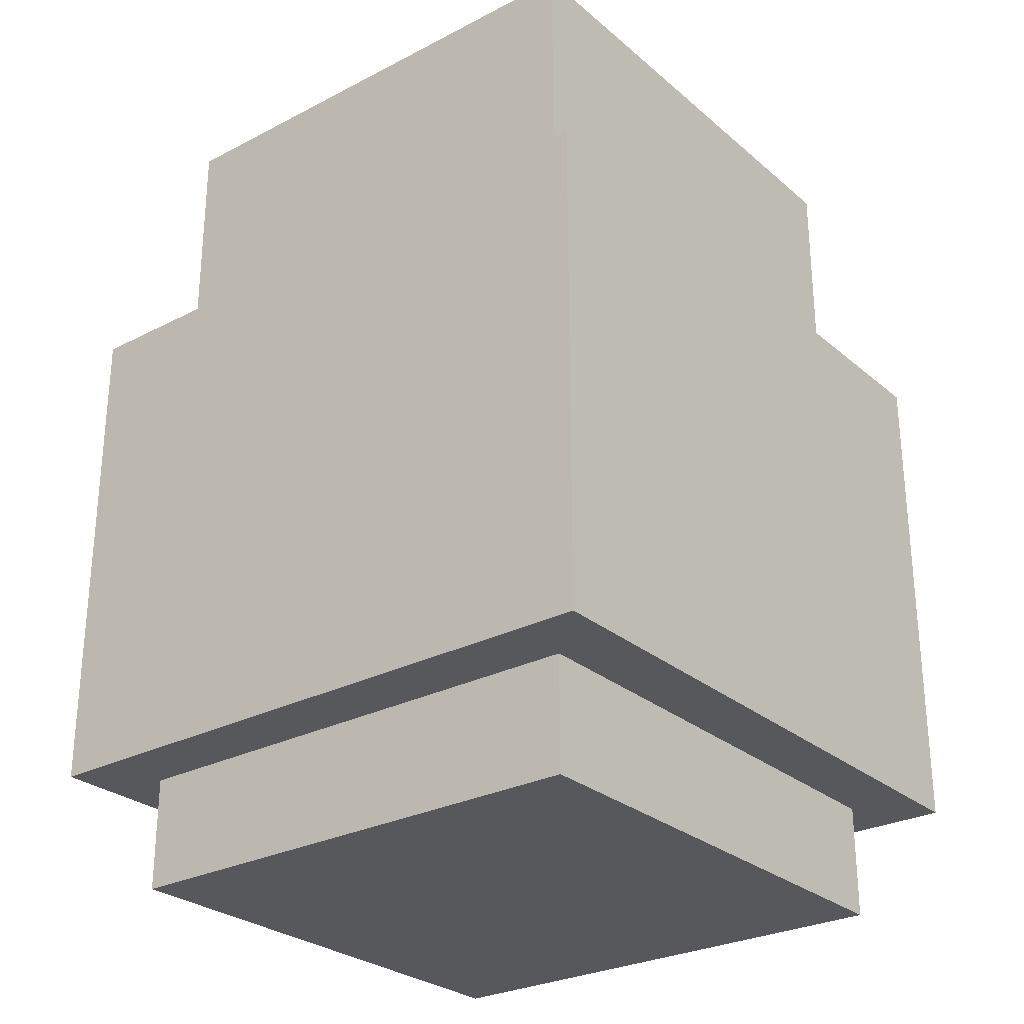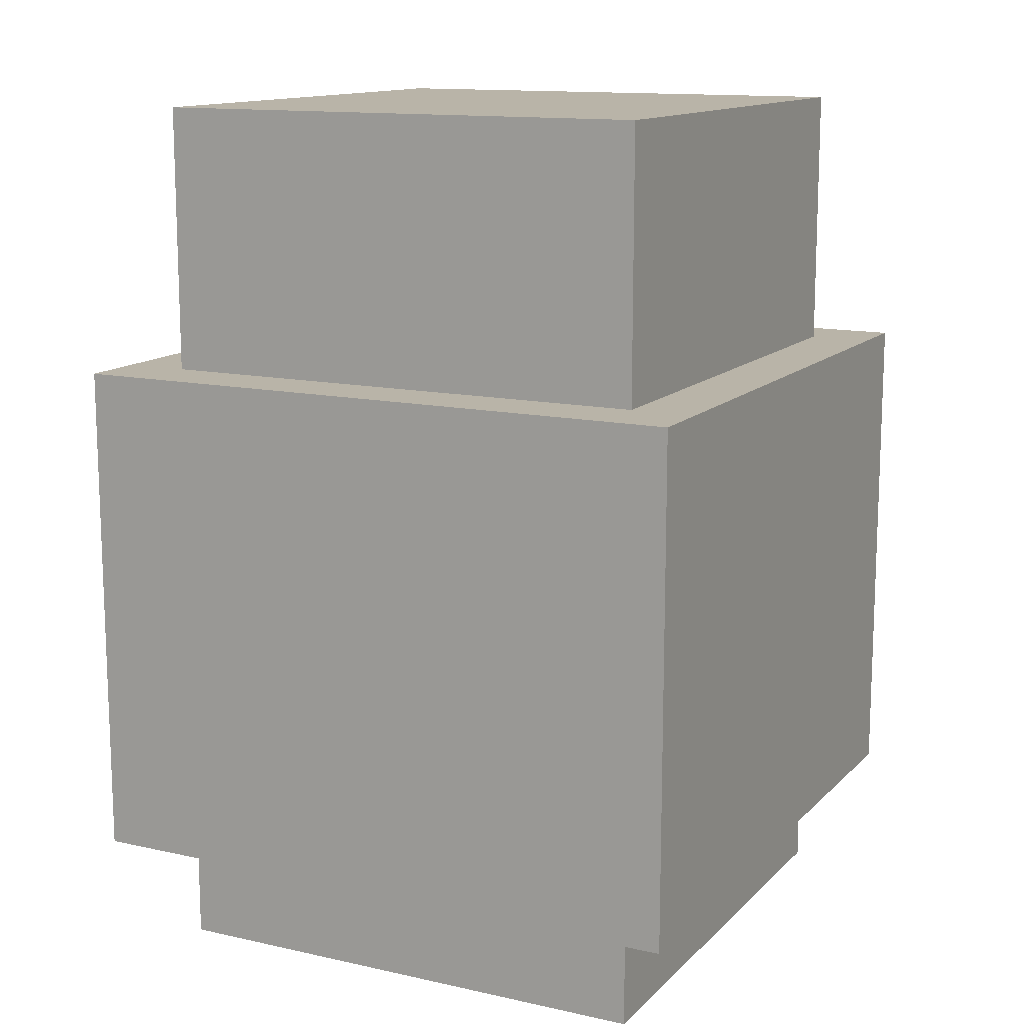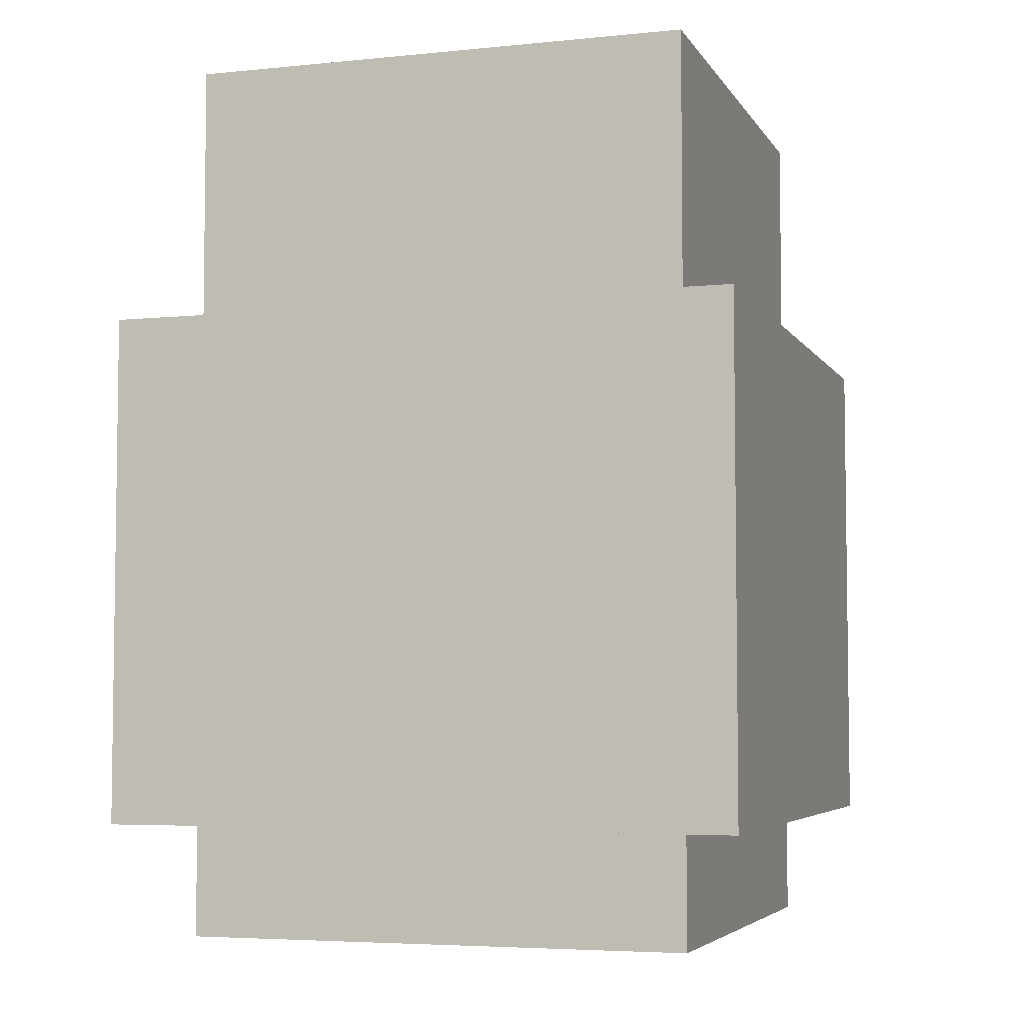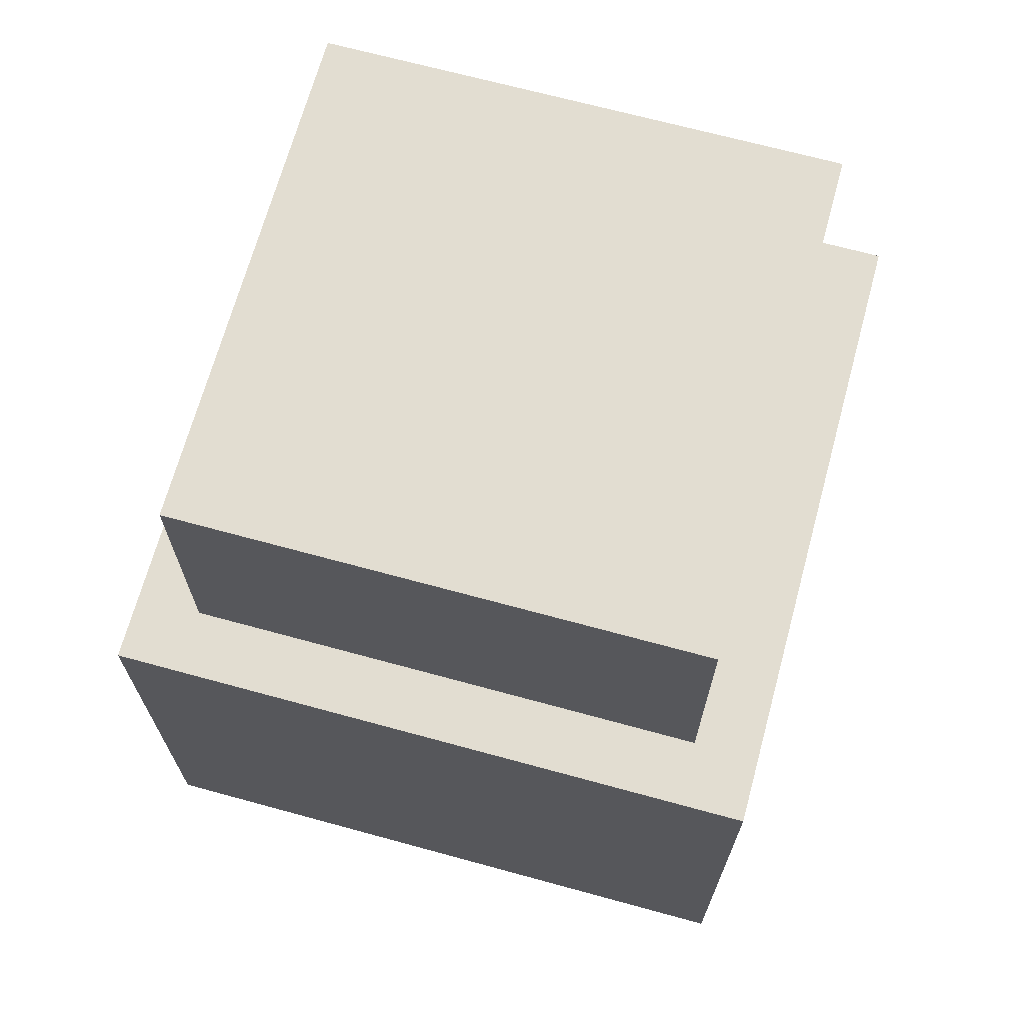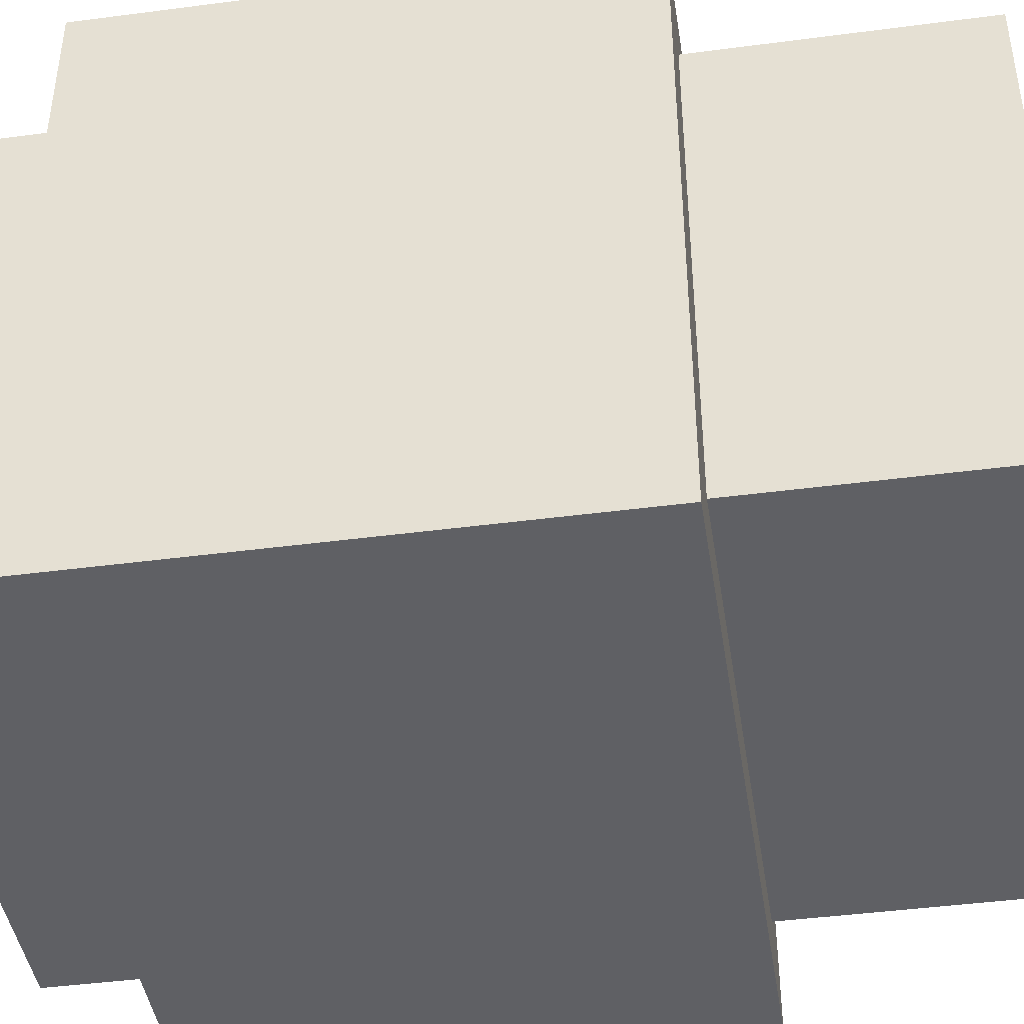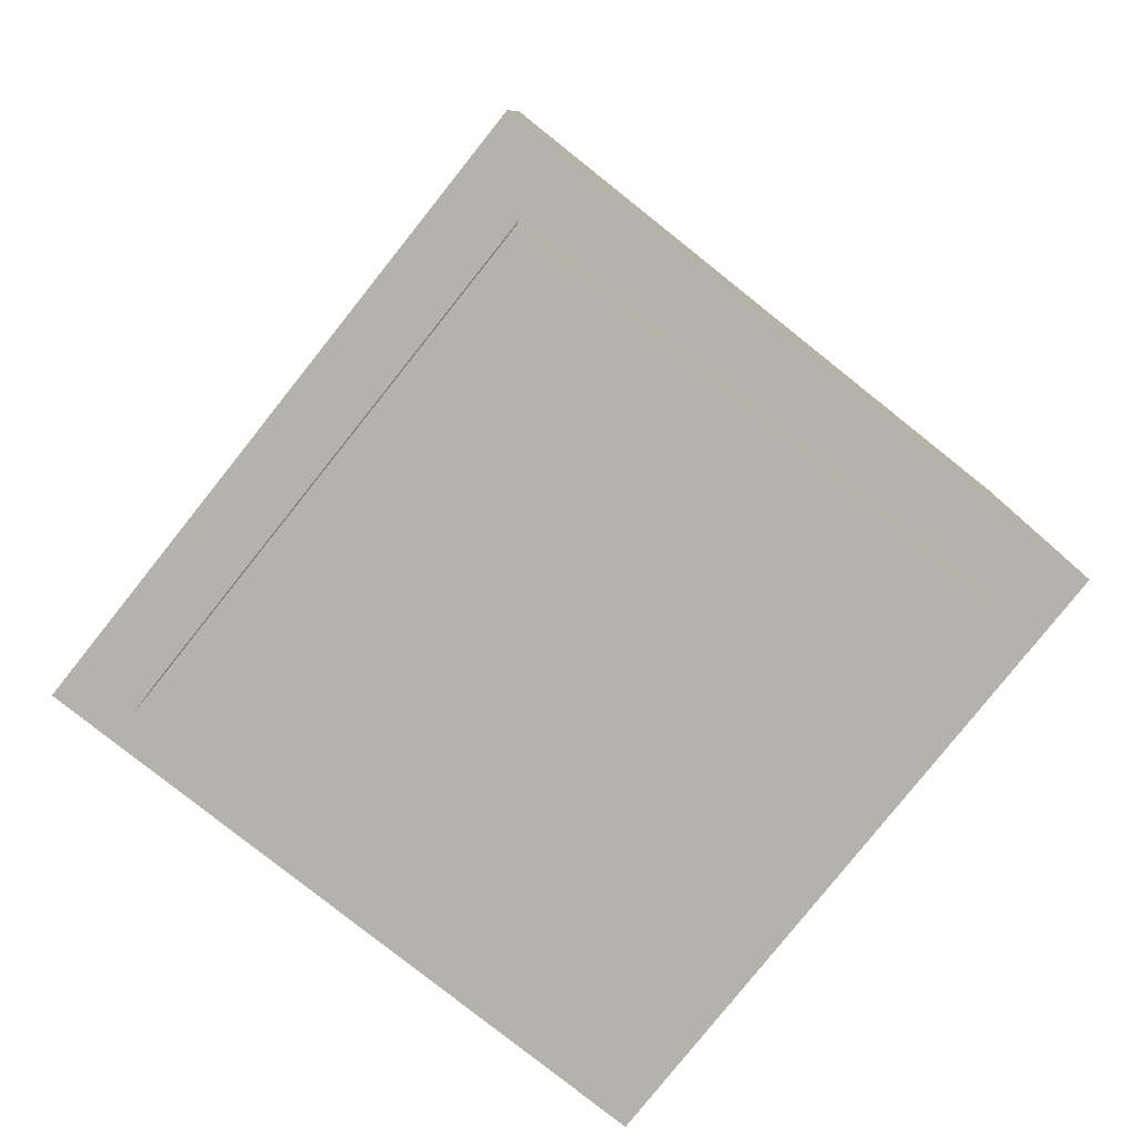
<metadata>
{"format":"obj","ext":"obj","renderer":"f3d","projection":"perspective","resolution":1024,"background":"white","views":[{"elev":-27.8,"azim":38.3,"up":"+Y"},{"elev":13.2,"azim":116.9,"up":"+Y"},{"elev":-5.0,"azim":17.7,"up":"+Y"},{"elev":68.5,"azim":-164.7,"up":"+Y"},{"elev":-43.8,"azim":98.8,"up":"+Z"},{"elev":-79.6,"azim":51.5,"up":"+Y"}]}
</metadata>
<code>
o Cube
v -0.0567 -0.5122 -0.0567
v 0.0567 -0.5122 -0.0567
v 0.0567 -0.5122 0.0567
v -0.0567 -0.5122 0.0567
v -0.0567 -0.3138 -0.0567
v 0.0567 -0.3138 -0.0567
v 0.0567 -0.3138 0.0567
v -0.0567 -0.3138 0.0567
v -0.07087 -0.4867 -0.07087
v 0.07087 -0.4867 -0.07087
v 0.07087 -0.4867 0.07087
v -0.07087 -0.4867 0.07087
v -0.07087 -0.3733 -0.07087
v 0.07087 -0.3733 -0.07087
v 0.07087 -0.3733 0.07087
v -0.07087 -0.3733 0.07087
f 1 2 3 4
f 5 8 7 6
f 1 5 6 2
f 2 6 7 3
f 3 7 8 4
f 5 1 4 8
f 9 10 11 12
f 13 16 15 14
f 9 13 14 10
f 10 14 15 11
f 11 15 16 12
f 13 9 12 16

</code>
